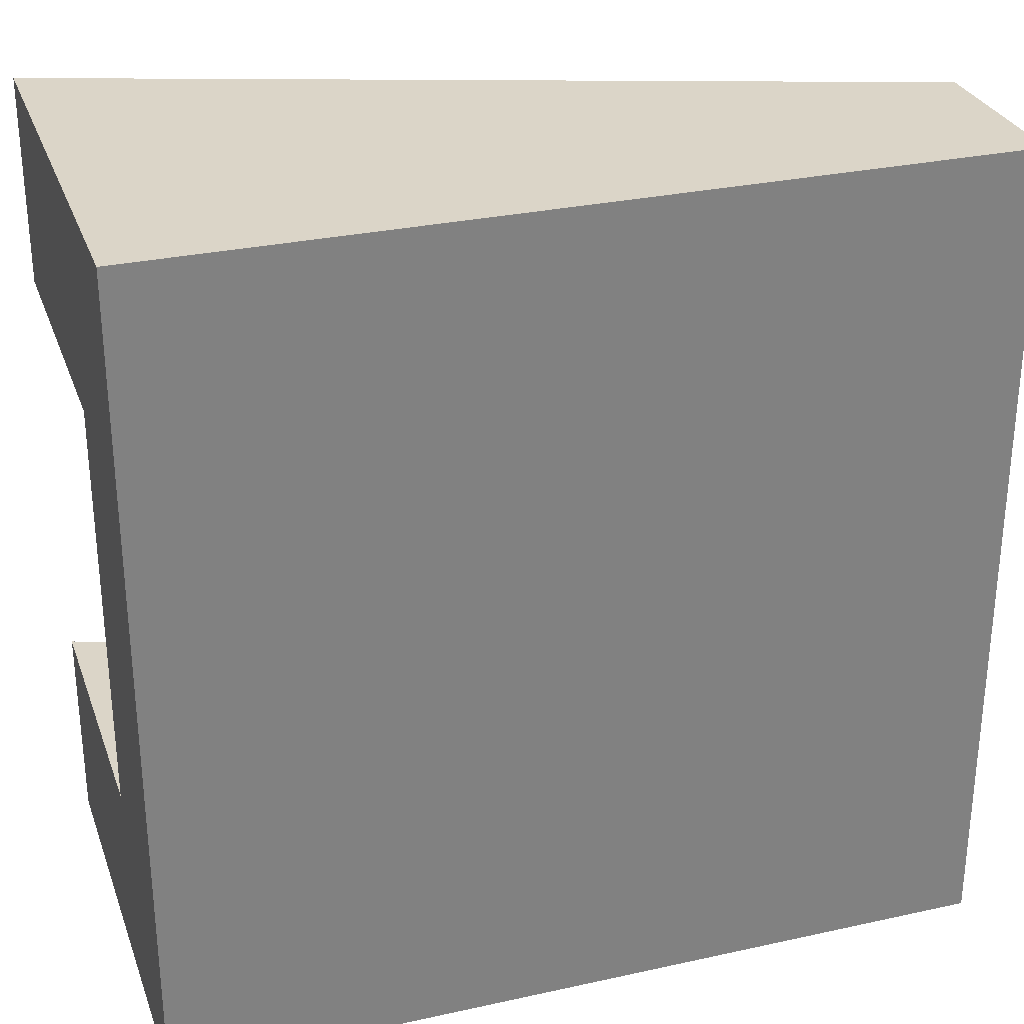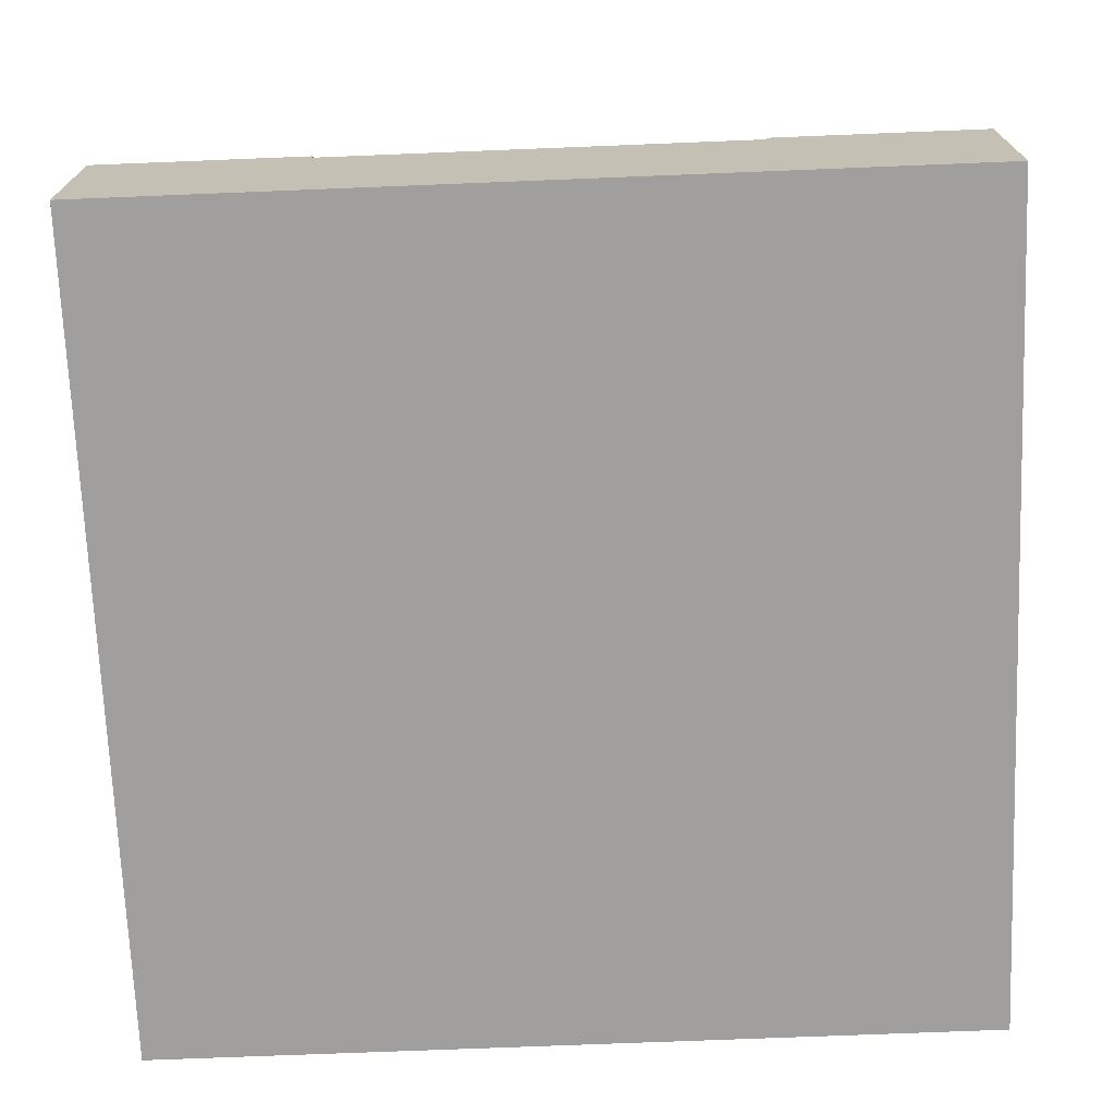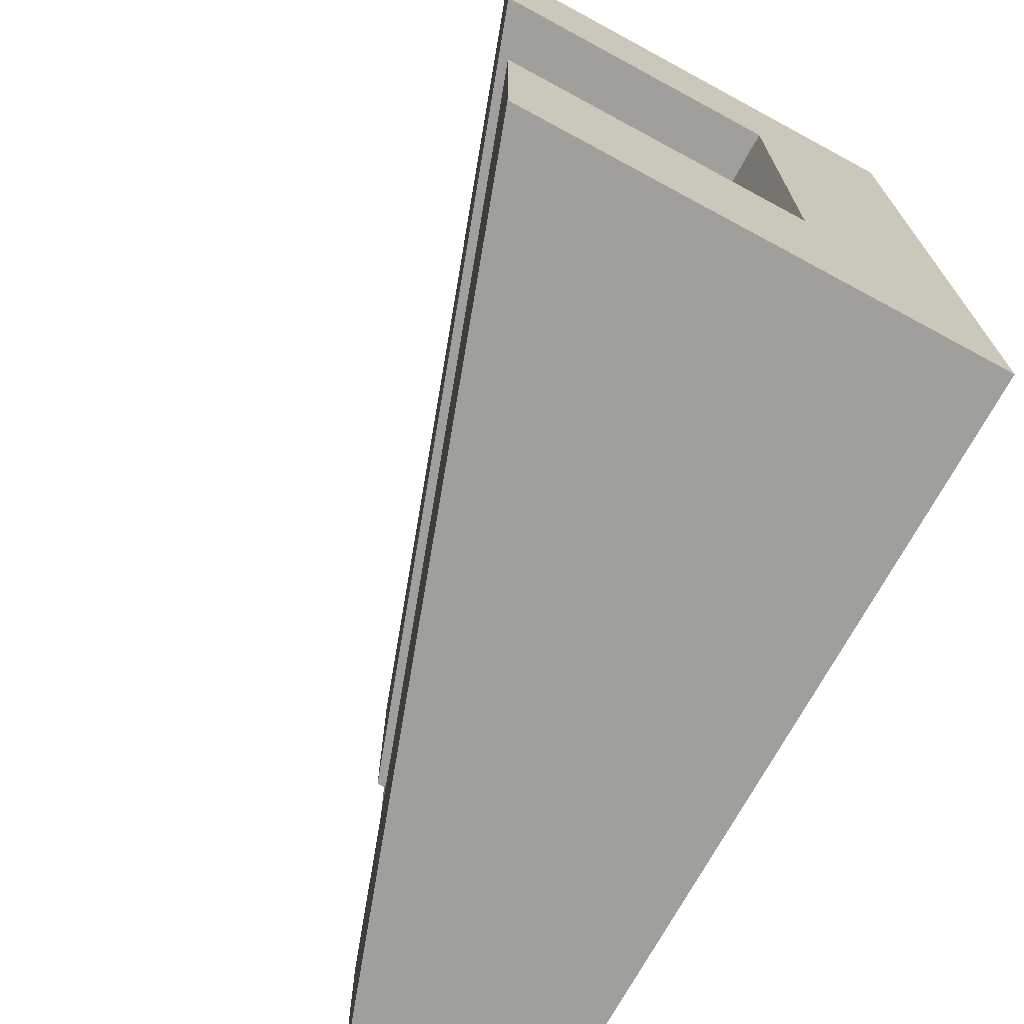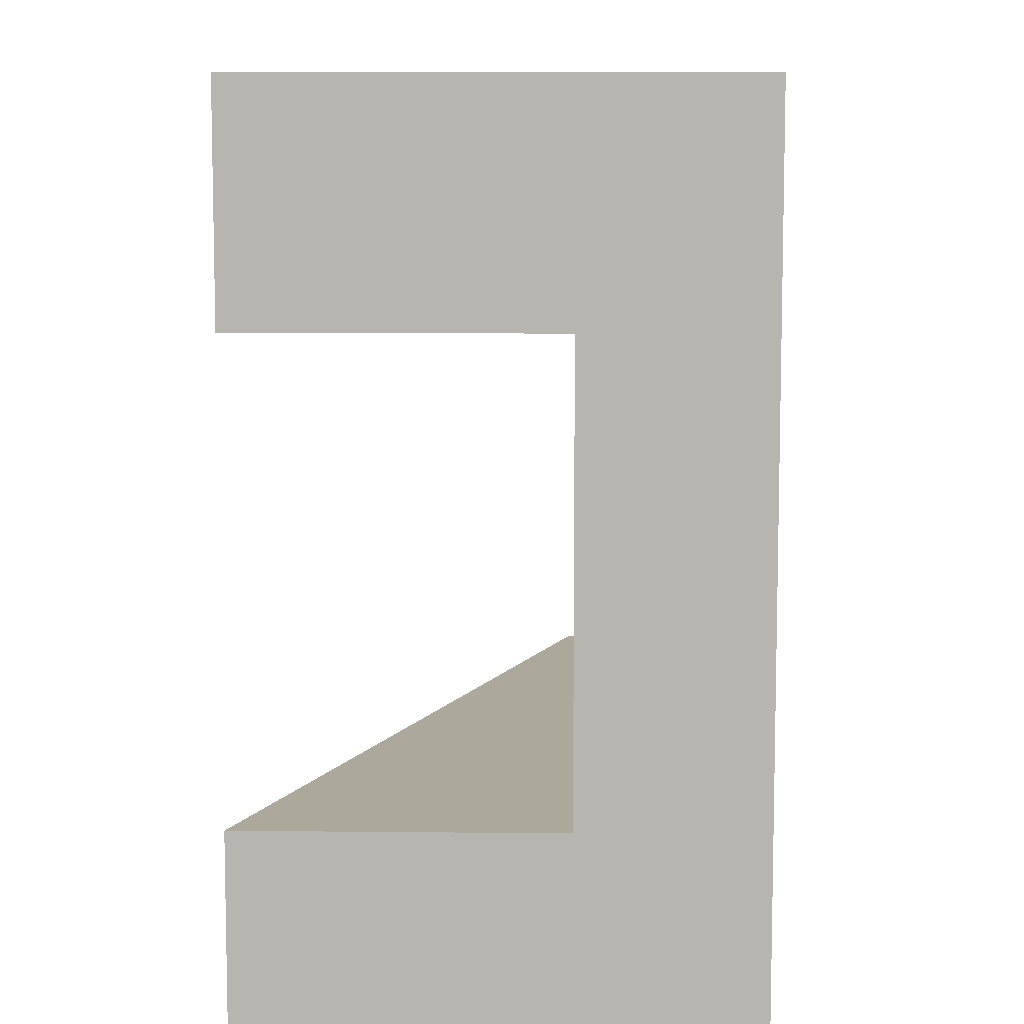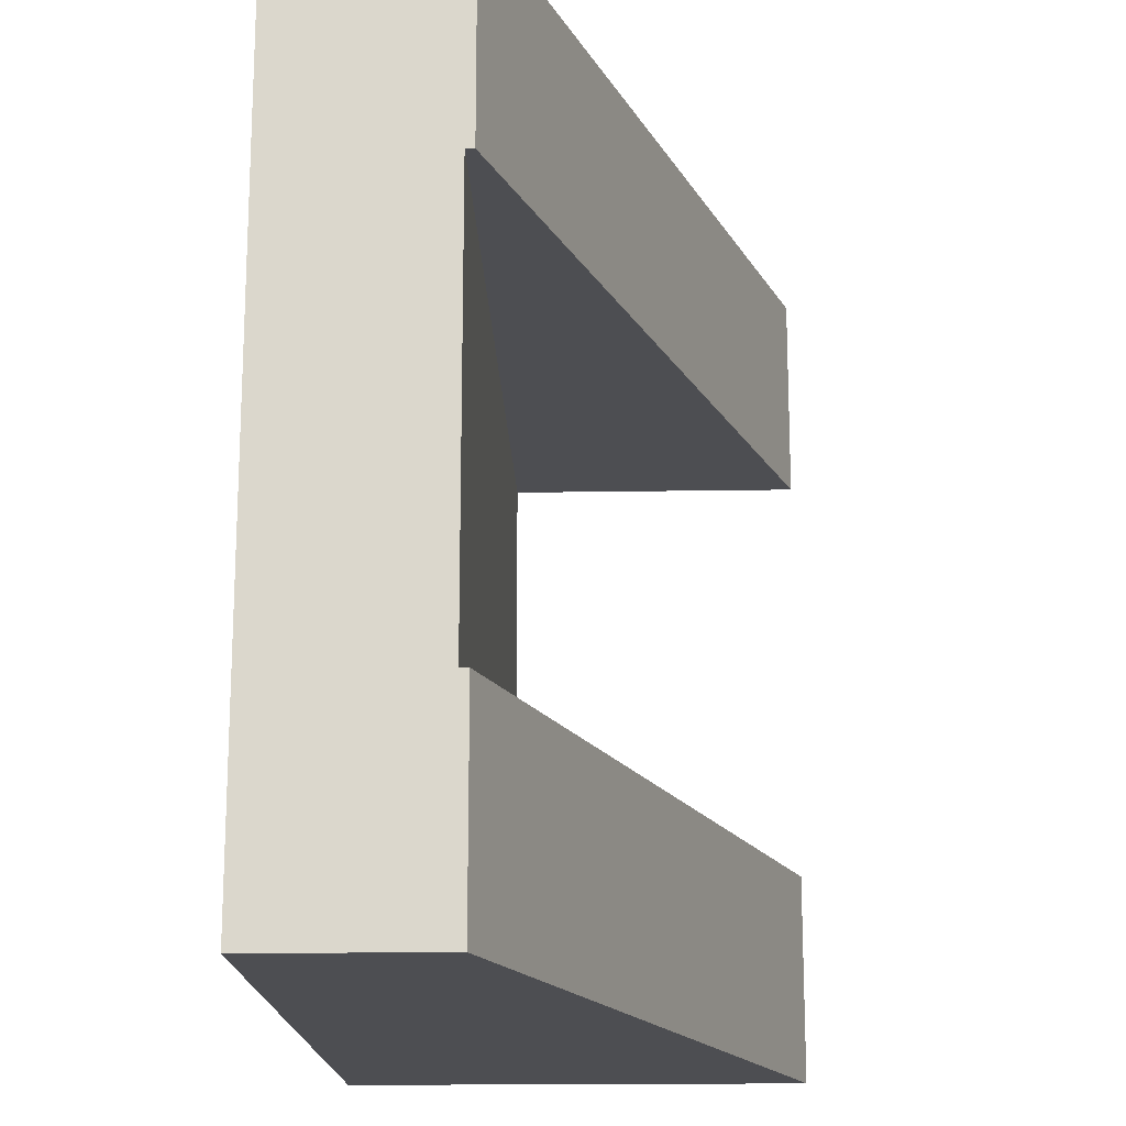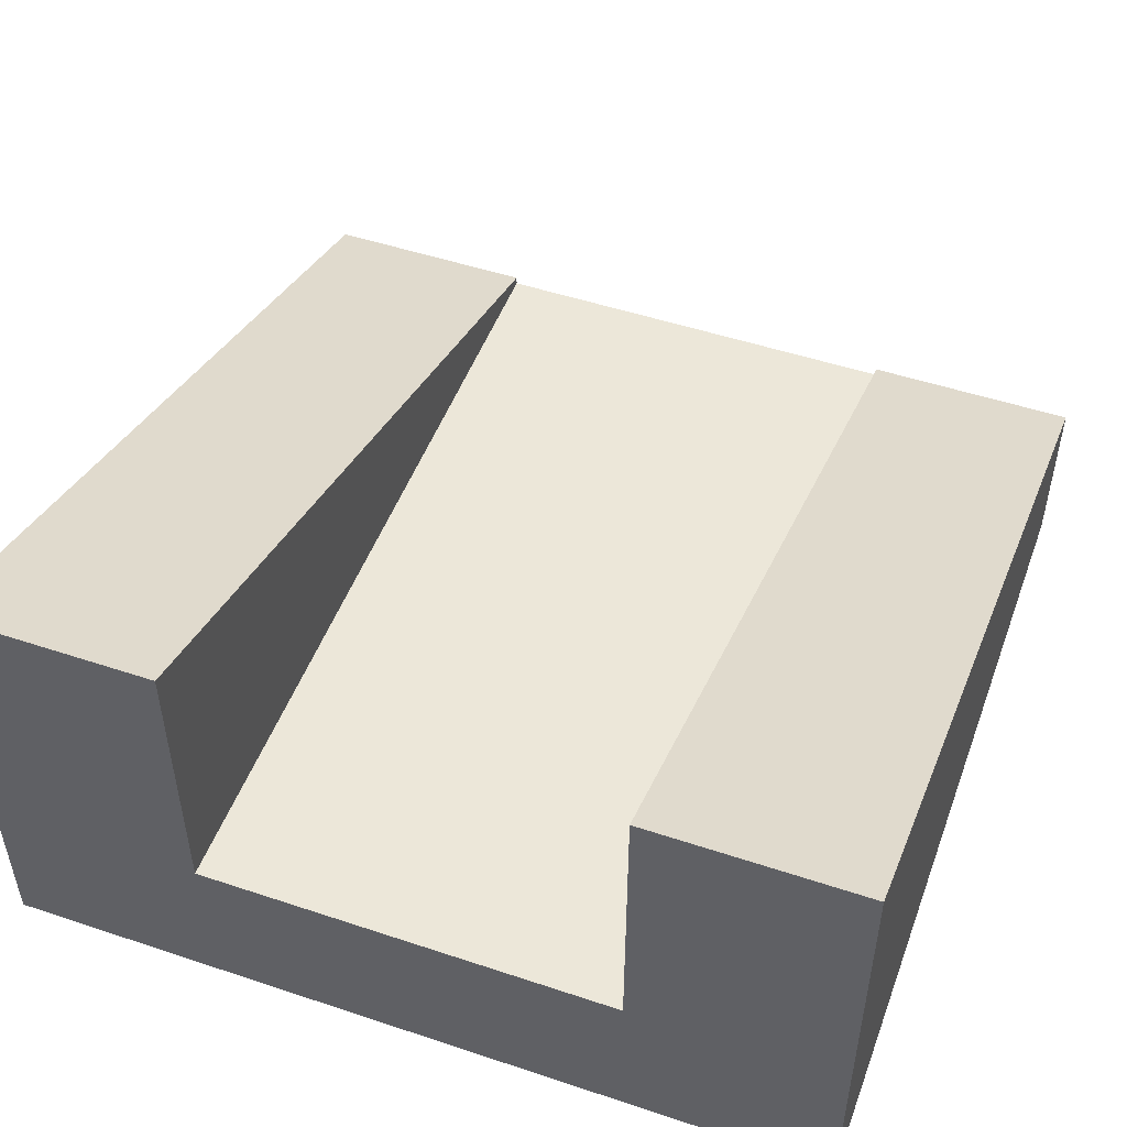
<metadata>
{"format":"obj","ext":"obj","renderer":"f3d","projection":"perspective","resolution":1024,"background":"white","views":[{"elev":29.5,"azim":-18.0,"up":"+Z"},{"elev":-71.3,"azim":92.3,"up":"+Y"},{"elev":-71.2,"azim":-118.4,"up":"+Z"},{"elev":8.5,"azim":-88.4,"up":"+Z"},{"elev":-17.2,"azim":91.9,"up":"+Z"},{"elev":50.0,"azim":-69.9,"up":"+Y"}]}
</metadata>
<code>
o Mesh1_Group1_Model.144
v 0 0 -0
v 0 0 -3
v 3 0 -3
v 3 0 -0
v 0 1.65 0
v 0 1.65 -0.75
v 0 0.6 -0.75
v 0 0.3 -0.75
v 0 0.3 -2.25
v 0 0.6 -2.25
v 0 1.65 -2.25
v 0 1.65 -3
v 3 0.63 0
v 3 0.63 -0.75
v 3 0.63 -3
v 3 0.63 -2.25
v 3 0.6 -2.25
v 3 0.3 -2.25
v 3 0.3 -0.75
v 3 0.6 -0.75
f 10 11 12 2
f 8 9 1
f 4 13 5 1
f 19 20 13 4
f 18 19 3
f 17 16 11 10
f 20 7 6 14
f 3 2 12 15
f 1 5 6 7
f 6 5 13 14
f 9 10 2
f 1 7 8
f 9 2 1
f 3 15 17 18
f 17 15 16
f 20 14 13
f 12 11 16 15
f 19 4 3
f 1 2 3 4
f 20 17 10 7
f 17 20 19 18
f 7 10 9 8

</code>
